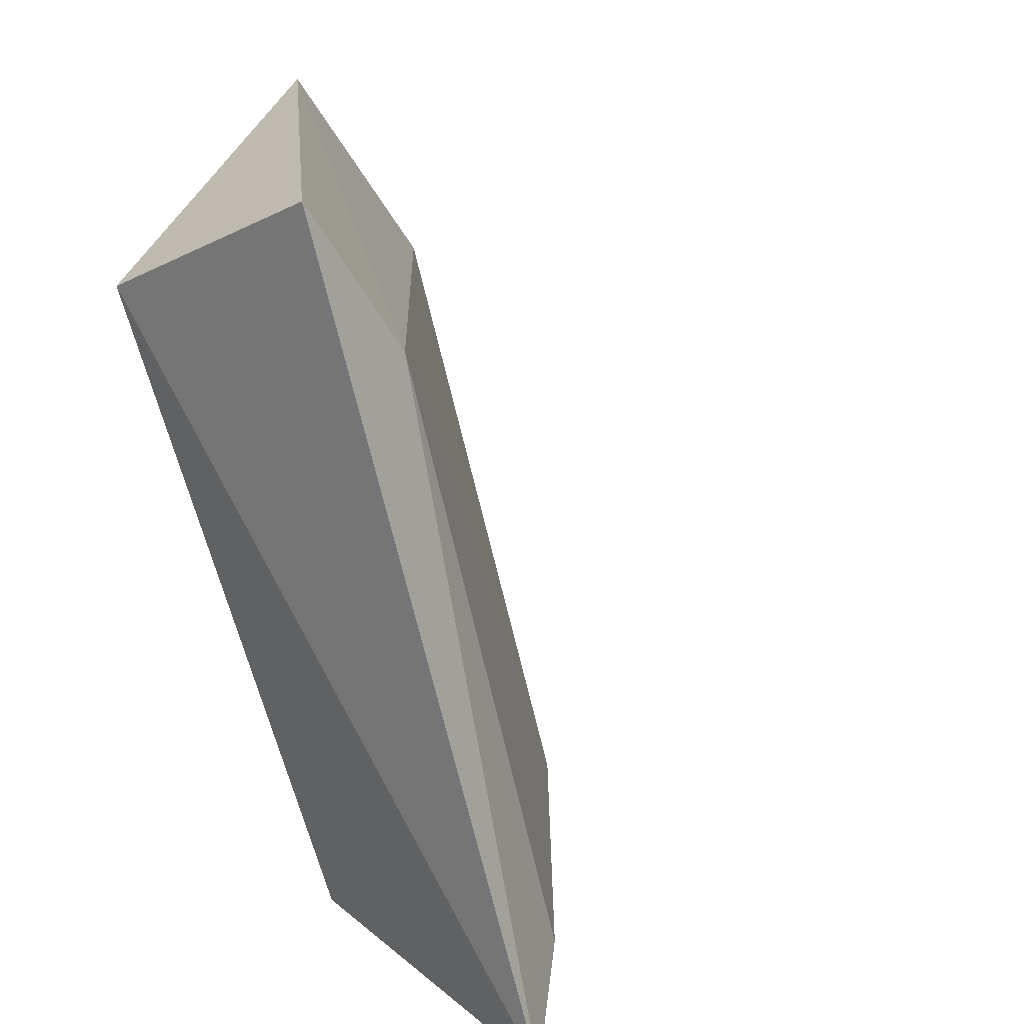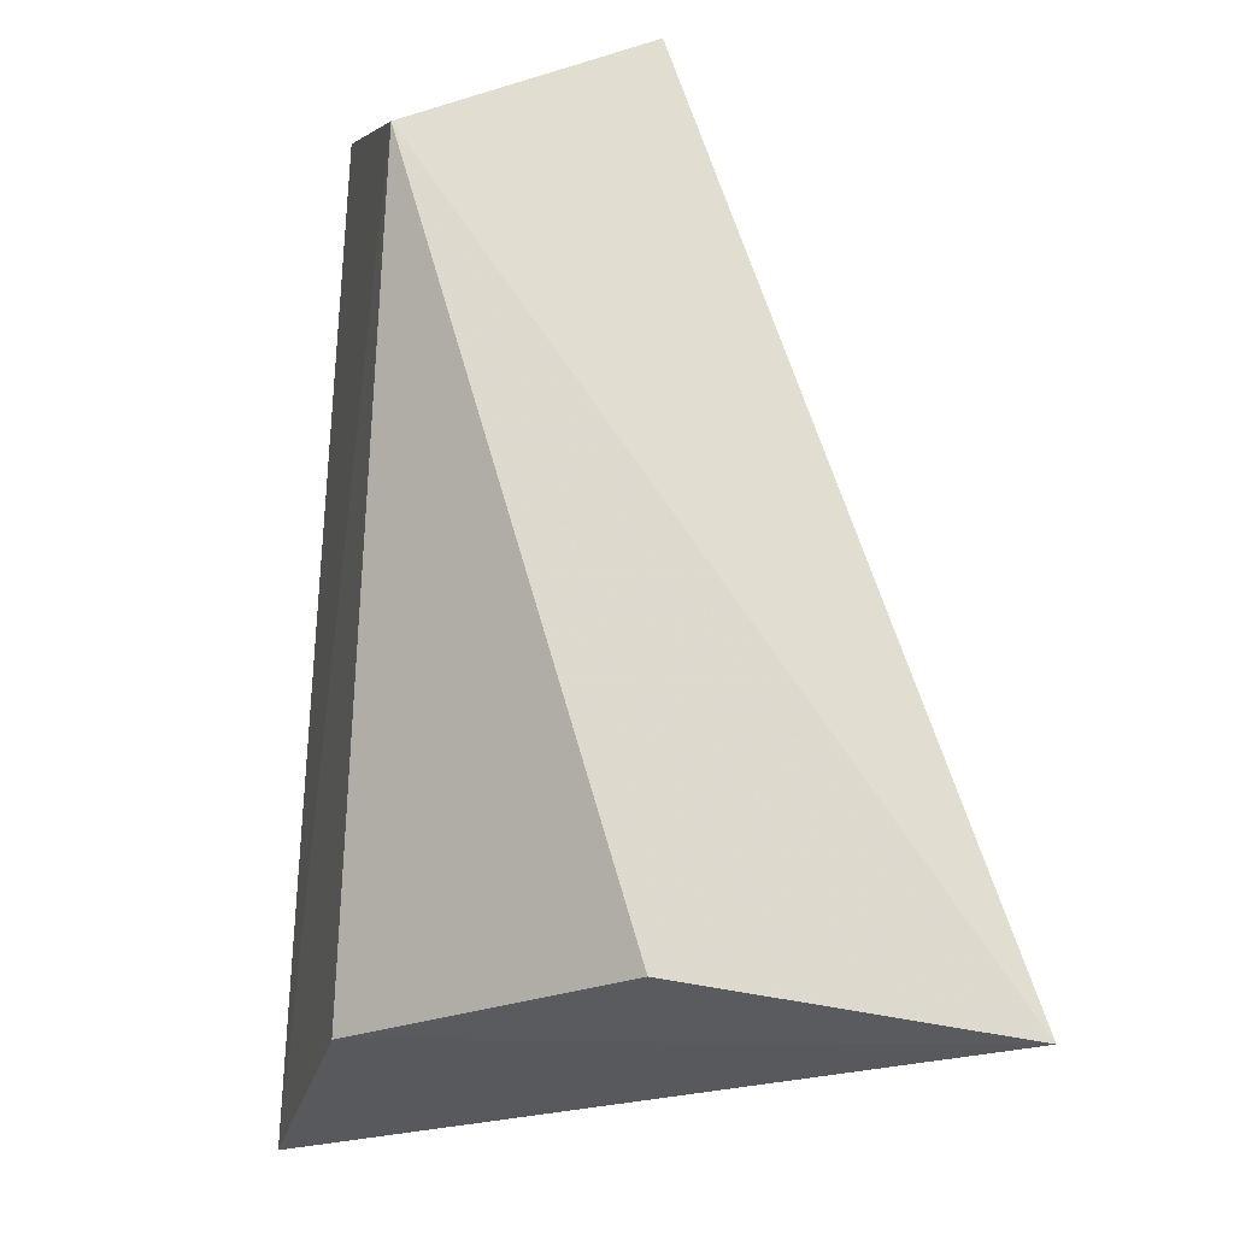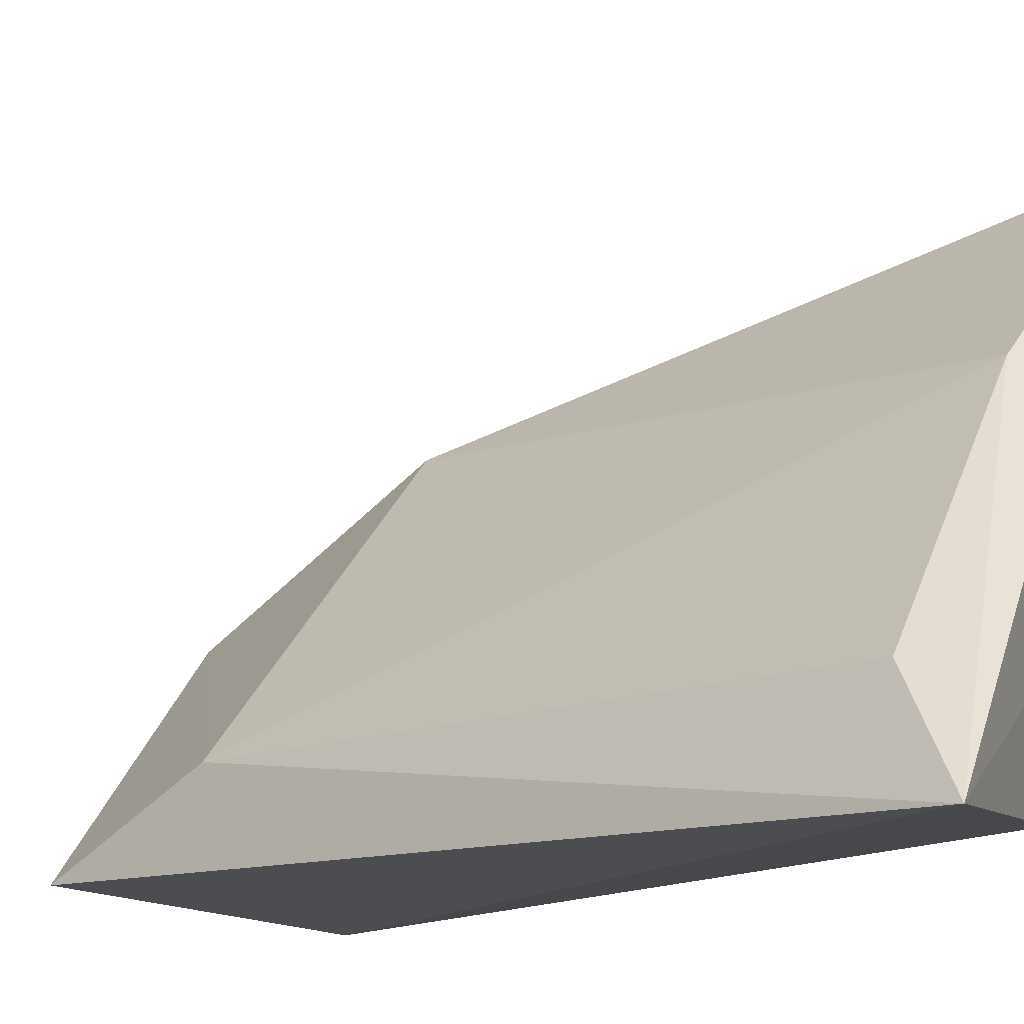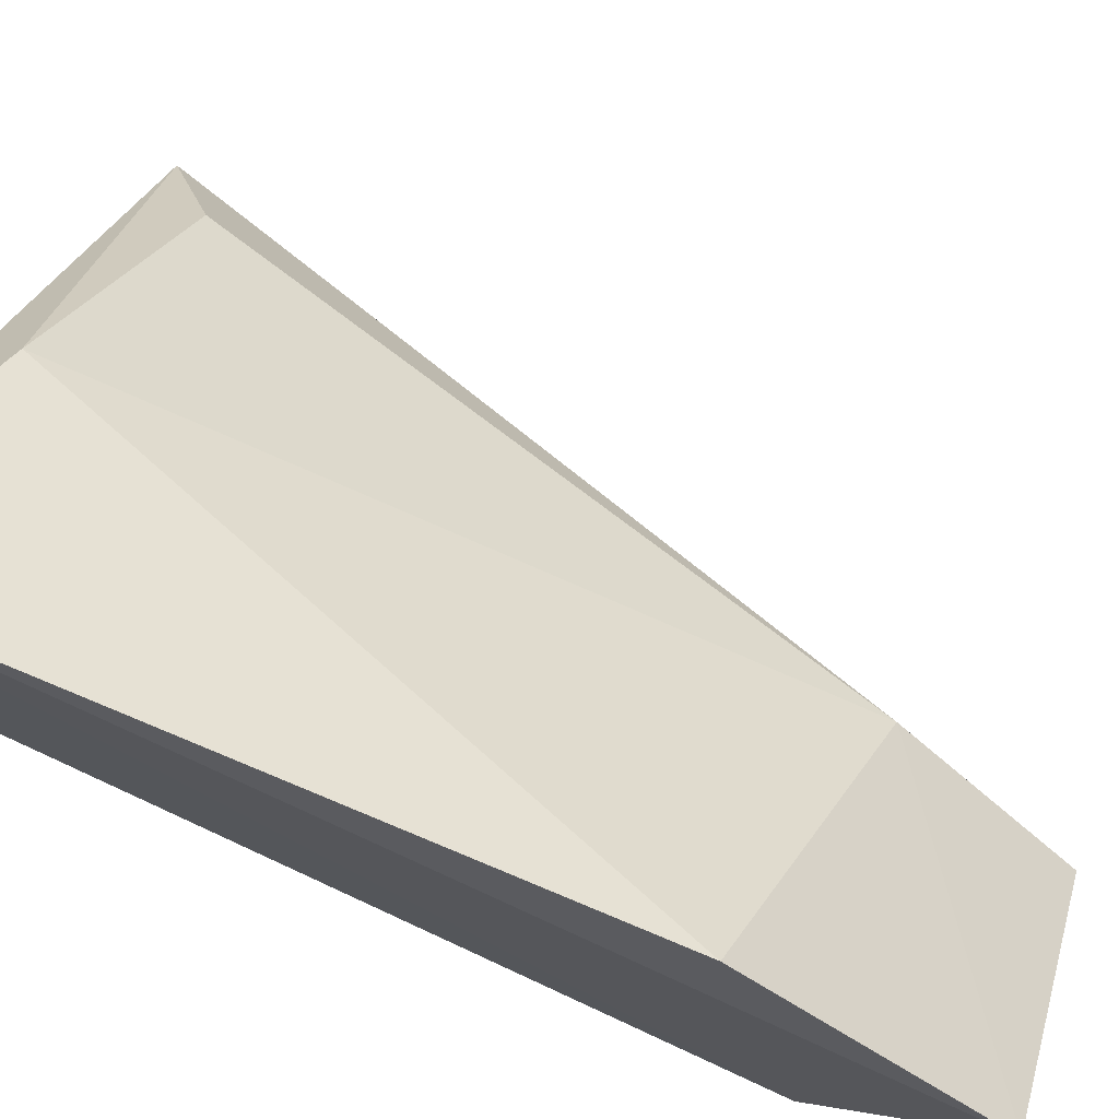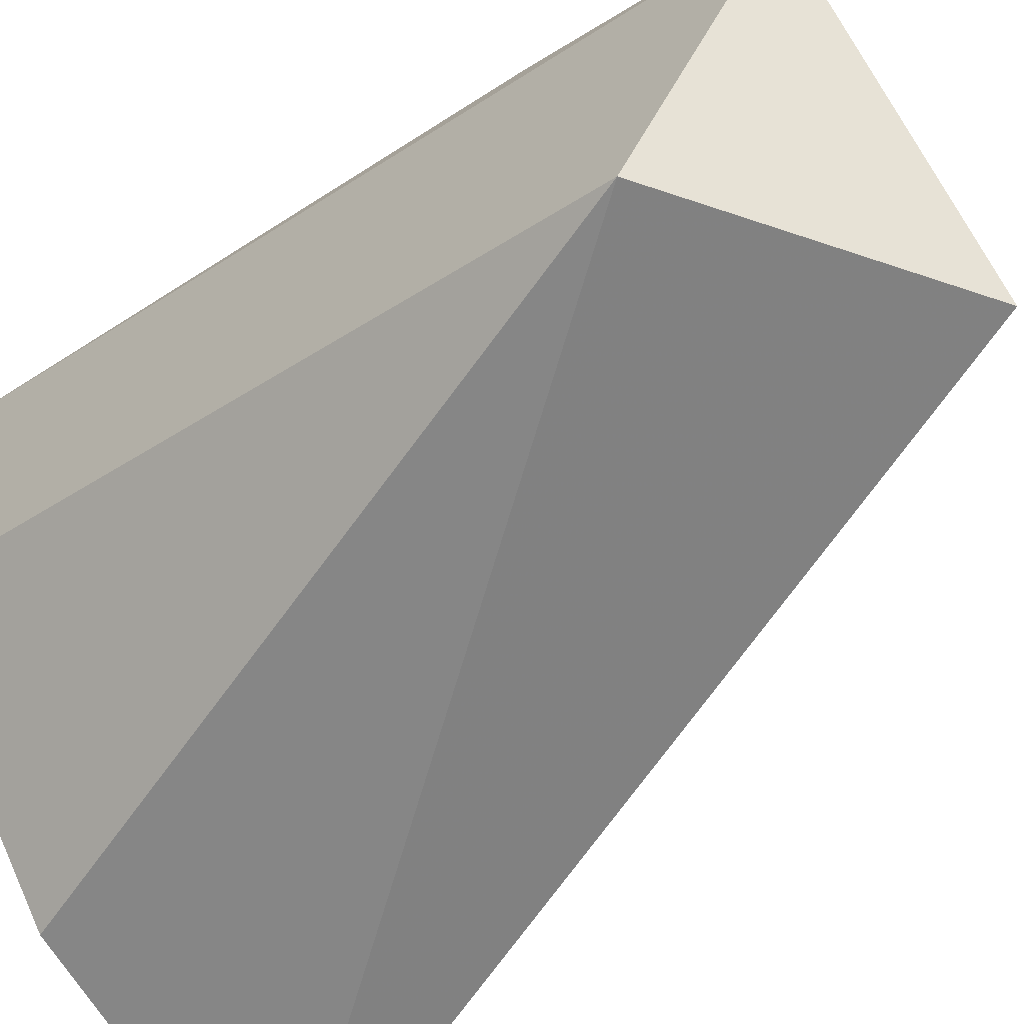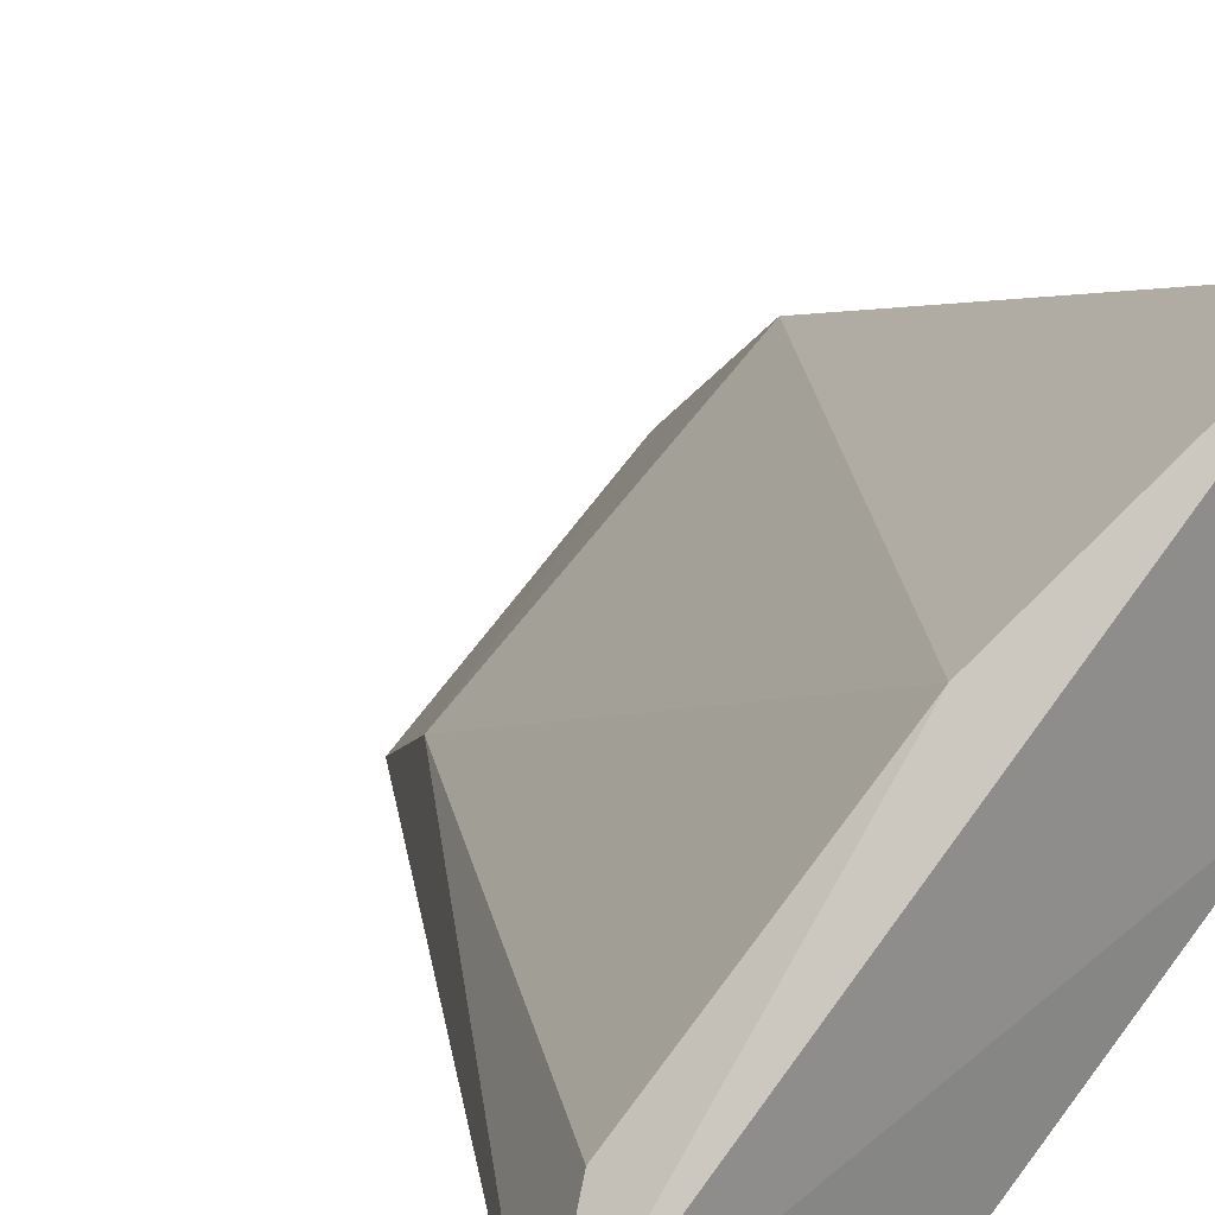
<metadata>
{"format":"obj","ext":"obj","renderer":"f3d","projection":"perspective","resolution":1024,"background":"white","views":[{"elev":30.8,"azim":39.3,"up":"+Z"},{"elev":-22.6,"azim":-15.0,"up":"+Z"},{"elev":-13.4,"azim":116.1,"up":"+Y"},{"elev":75.9,"azim":-69.4,"up":"+Y"},{"elev":-61.8,"azim":-52.0,"up":"+Y"},{"elev":19.2,"azim":152.8,"up":"+Y"}]}
</metadata>
<code>
v 0.4741 0.251 0.09617
v 0.4693 0.198 0.2367
v 0.5141 0.2041 0.09758
v 0.5174 0.2034 0.2655
v 0.5645 0.2205 0.1029
v 0.4746 0.3147 0.09001
v 0.4746 0.2804 0.2184
v 0.5773 0.1991 0.09001
v 0.526 0.2205 0.2313
v 0.5217 0.2719 0.09859
v 0.4703 0.2505 0.2655
f 9 5 10
f 3 8 2
f 2 8 4
f 8 3 1
f 6 8 1
f 2 6 1
f 3 2 1
f 7 6 11
f 6 2 11
f 2 4 11
f 11 4 9
f 4 8 9
f 8 5 9
f 7 11 9
f 7 9 10
f 8 6 10
f 6 7 10
f 5 8 10

</code>
